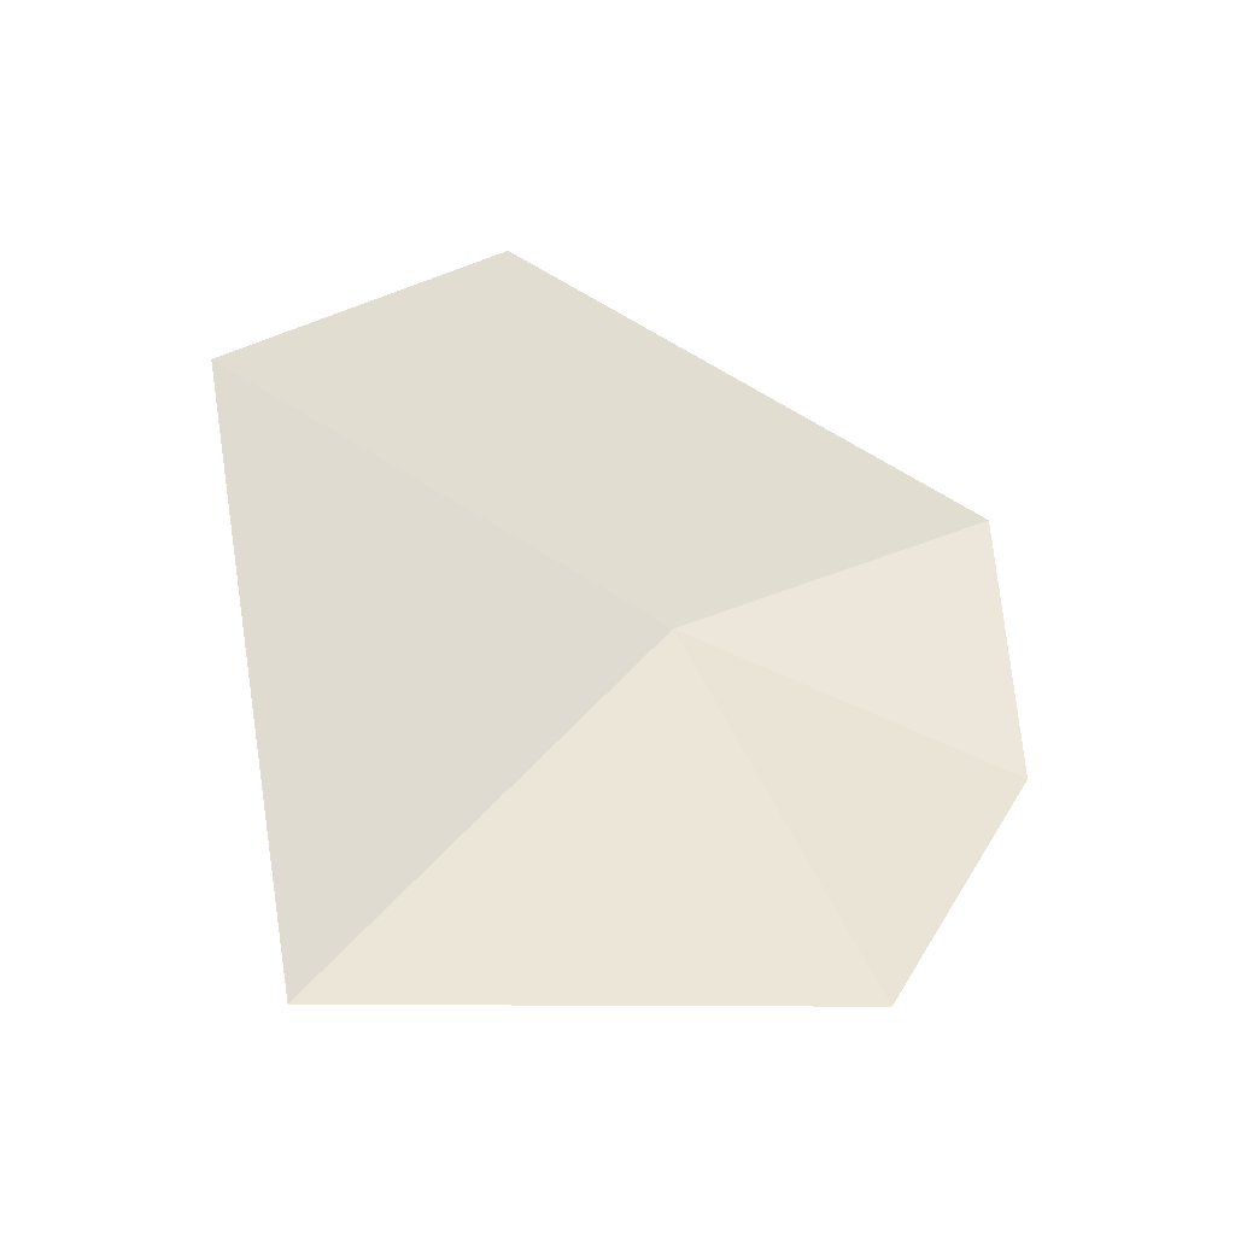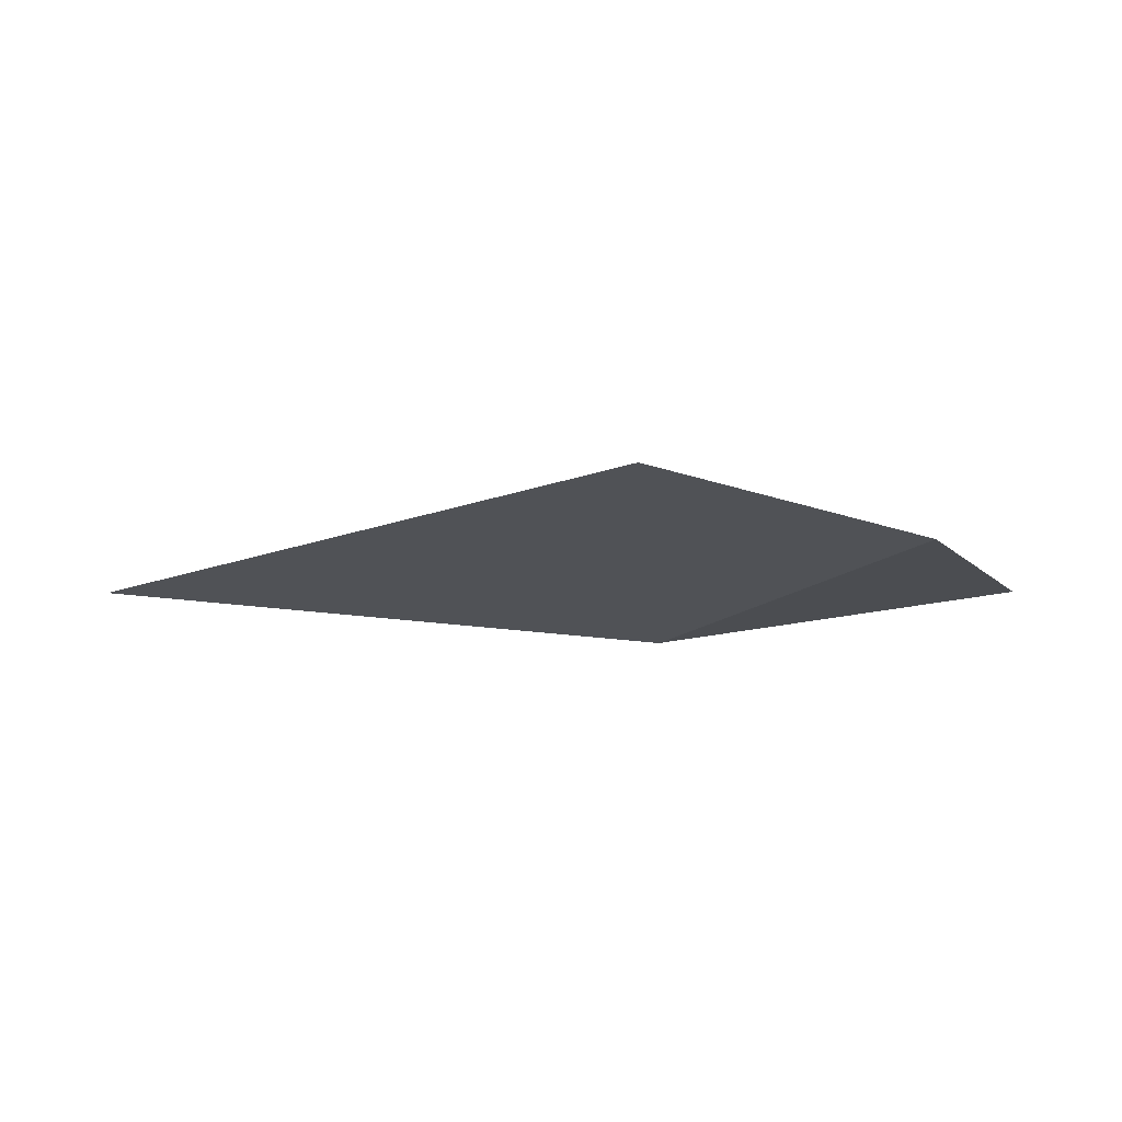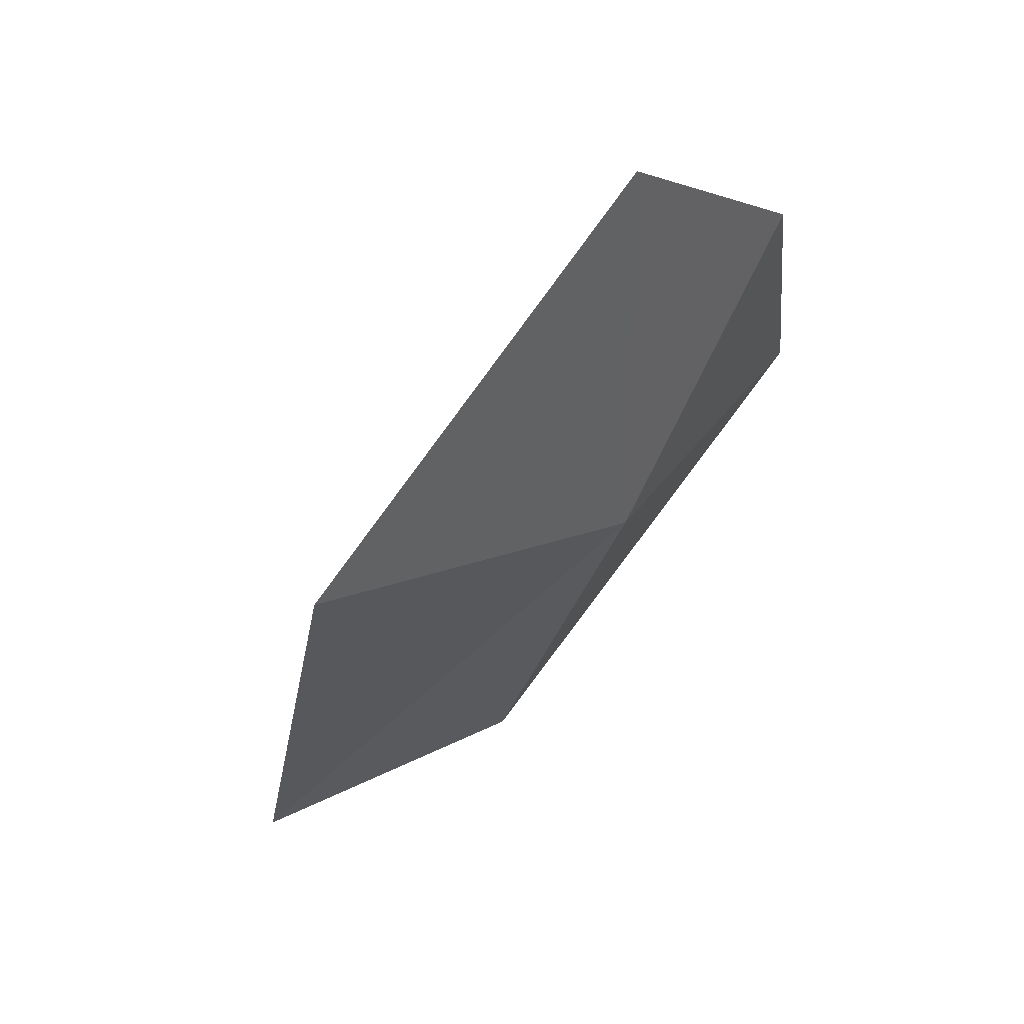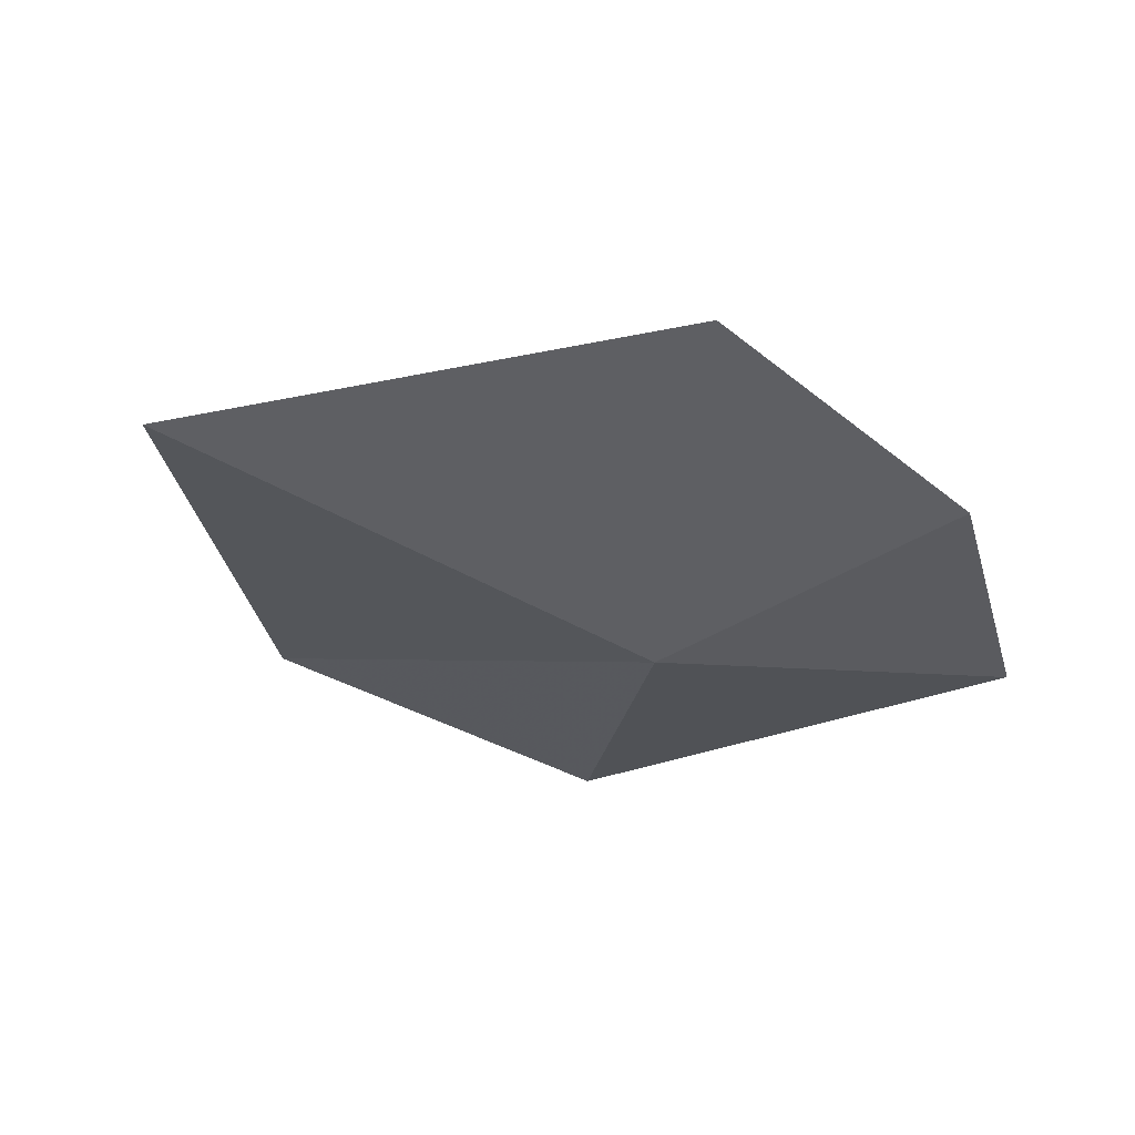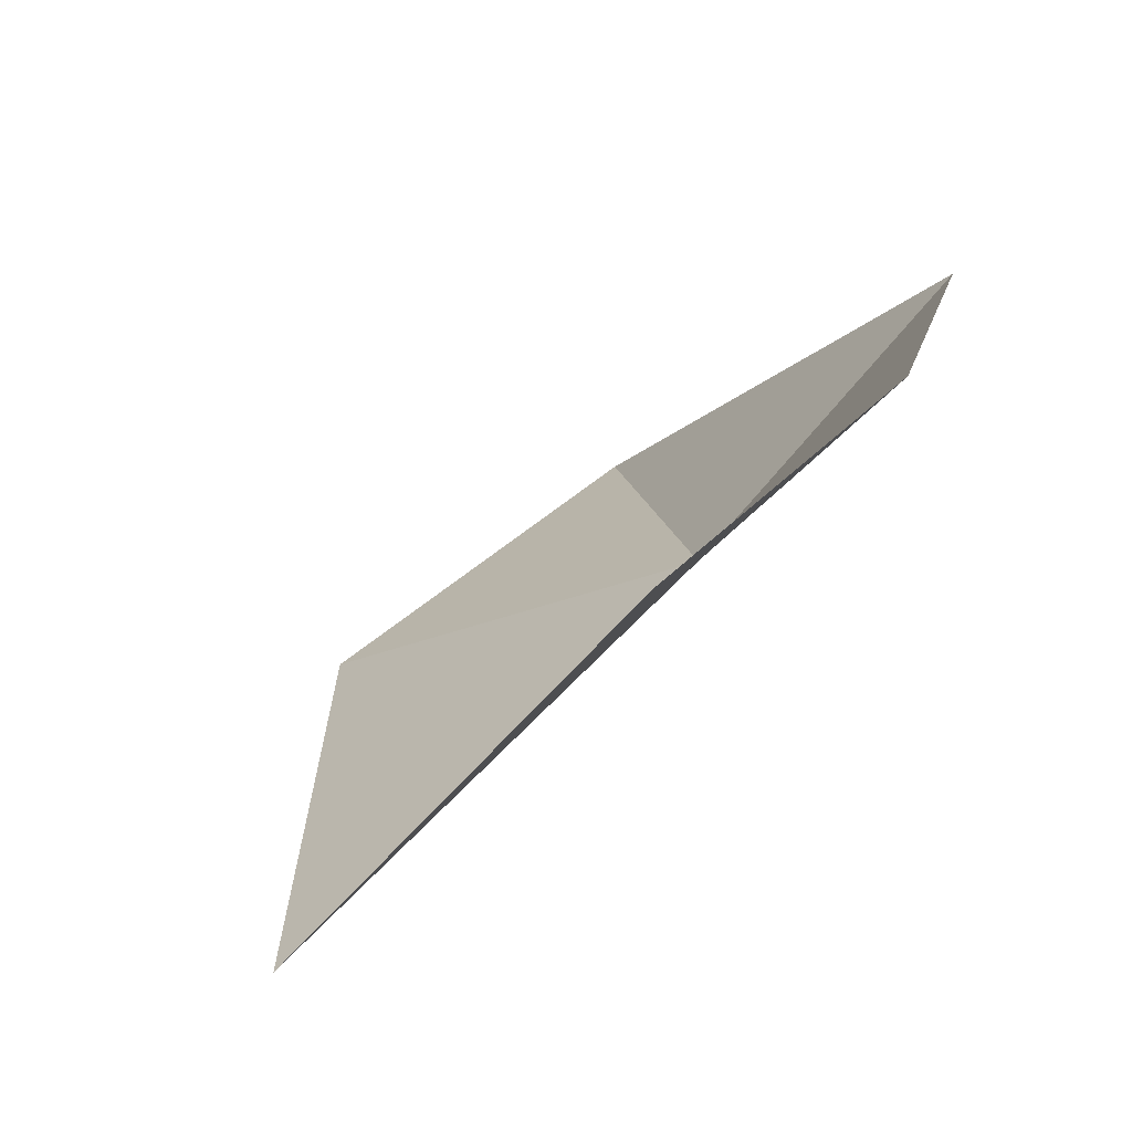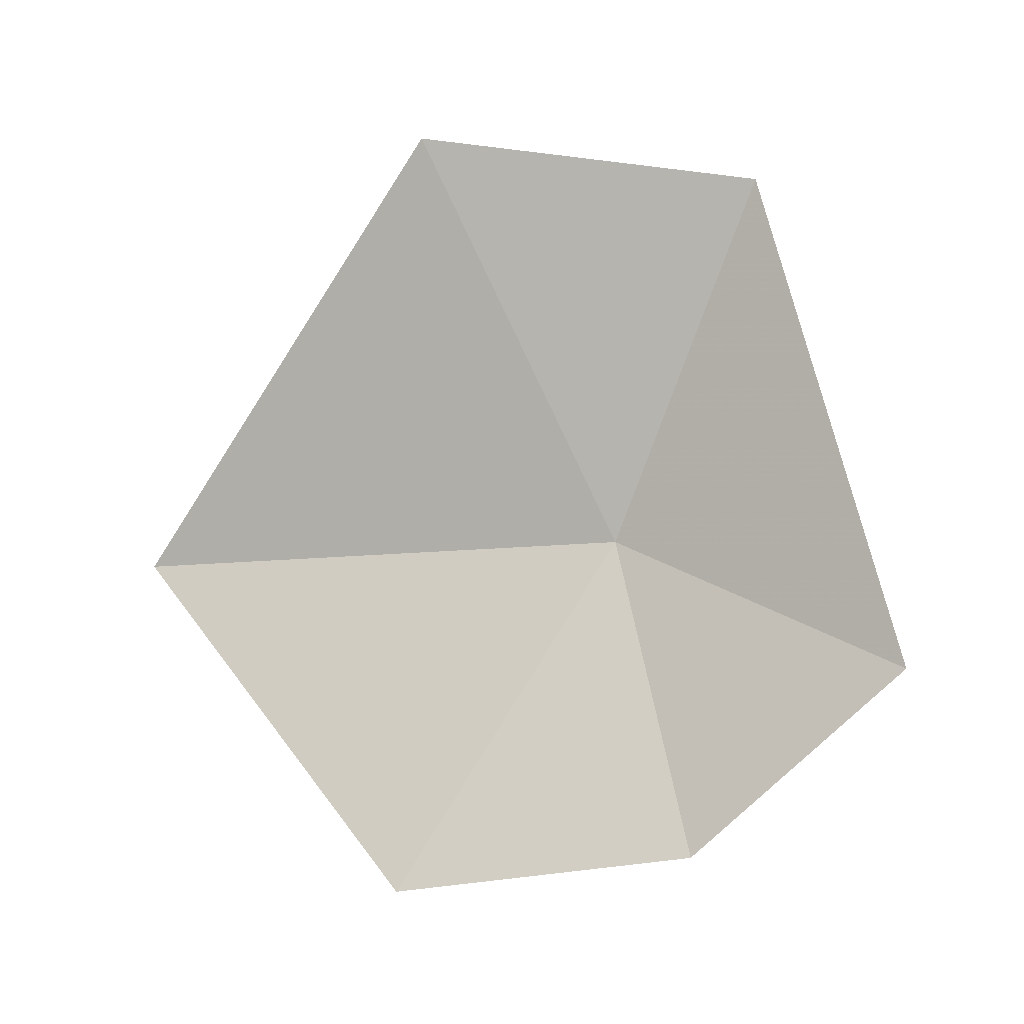
<metadata>
{"format":"obj","ext":"obj","renderer":"f3d","projection":"perspective","resolution":1024,"background":"white","views":[{"elev":23.1,"azim":125.7,"up":"+Z"},{"elev":-46.0,"azim":156.5,"up":"+Z"},{"elev":7.4,"azim":135.3,"up":"+Y"},{"elev":-66.5,"azim":146.2,"up":"+Z"},{"elev":56.5,"azim":146.6,"up":"+Y"},{"elev":51.0,"azim":-172.5,"up":"+Z"}]}
</metadata>
<code>
v -0.3188 -0.3415 -0.4798
v -0.3839 -0.3076 -0.4699
v -0.3427 -0.2751 -0.503
v -0.3419 -0.399 -0.4182
v -0.2651 -0.4089 -0.4237
v -0.2787 -0.2672 -0.5188
v -0.2068 -0.3424 -0.5093
f 1 2 3
f 1 4 2
f 1 5 4
f 1 3 6
f 1 6 7
f 1 7 5

</code>
